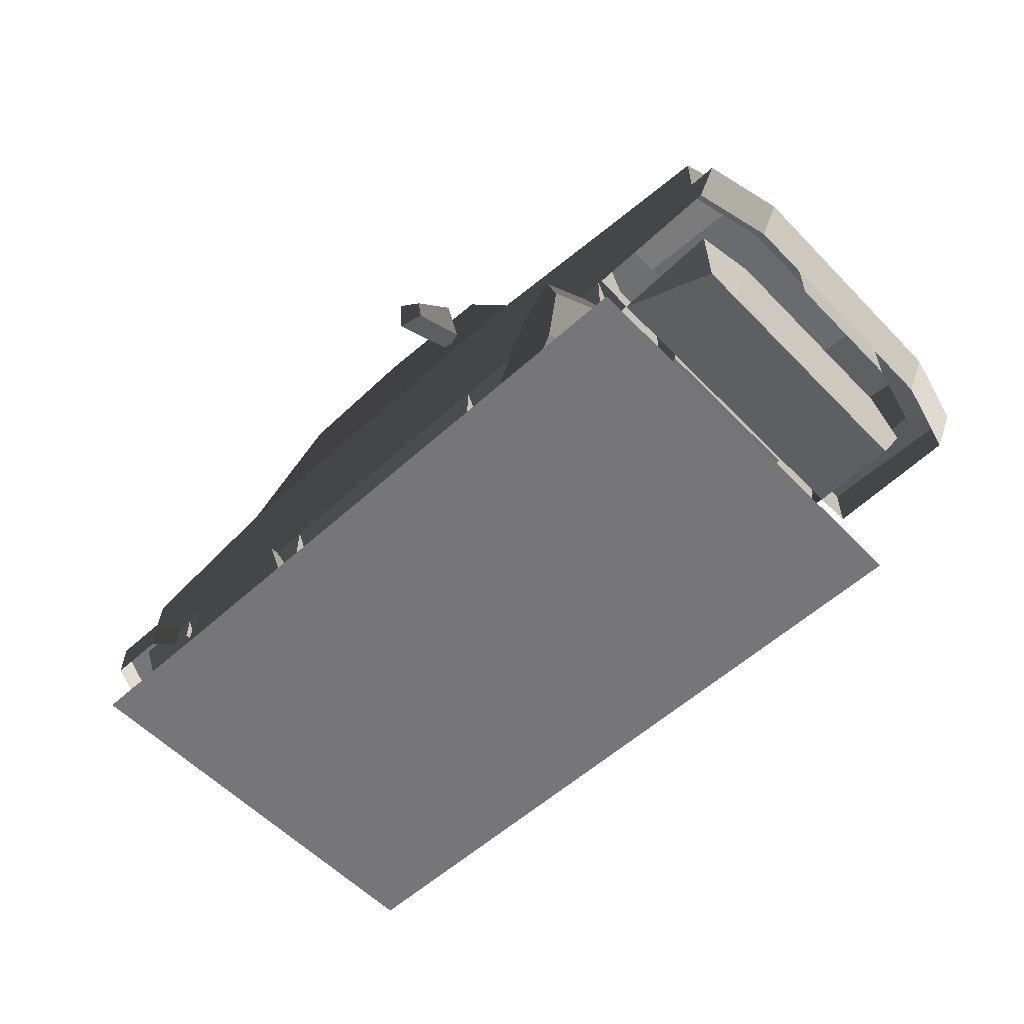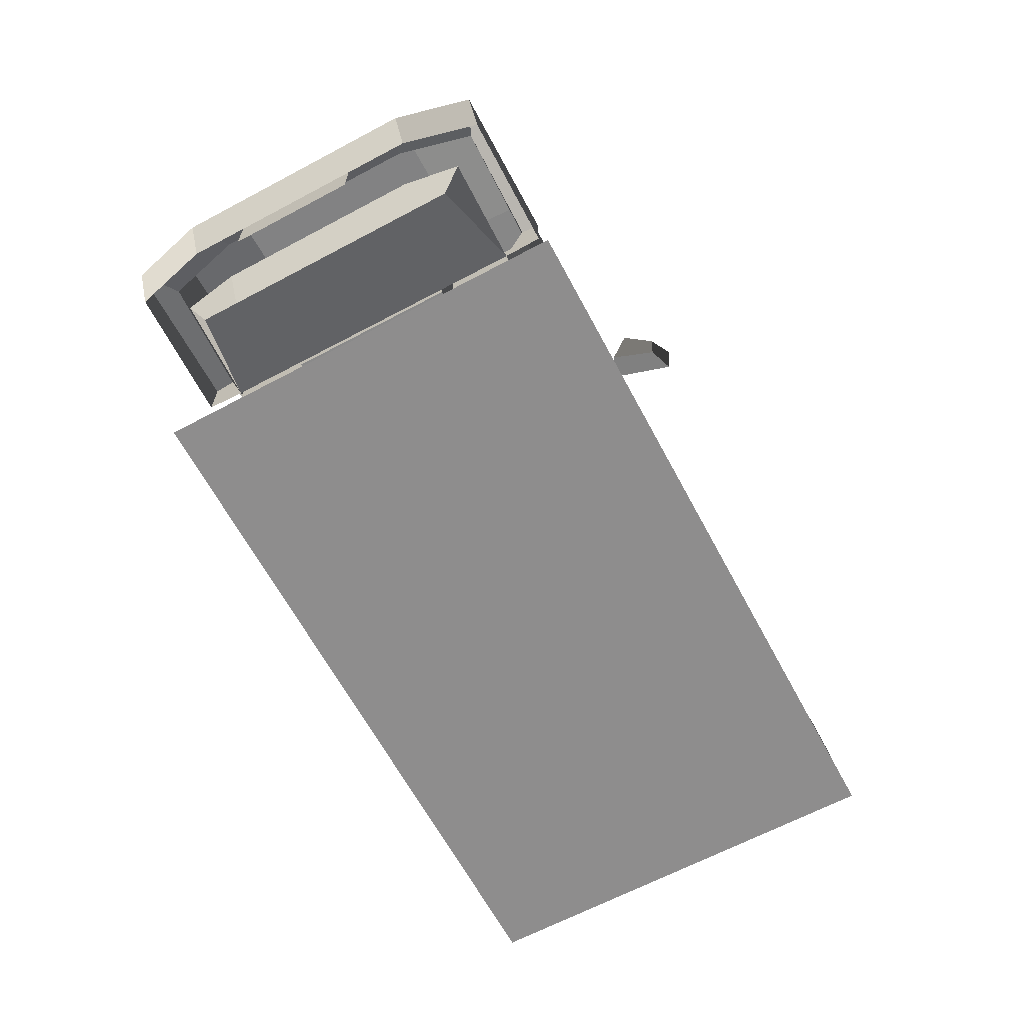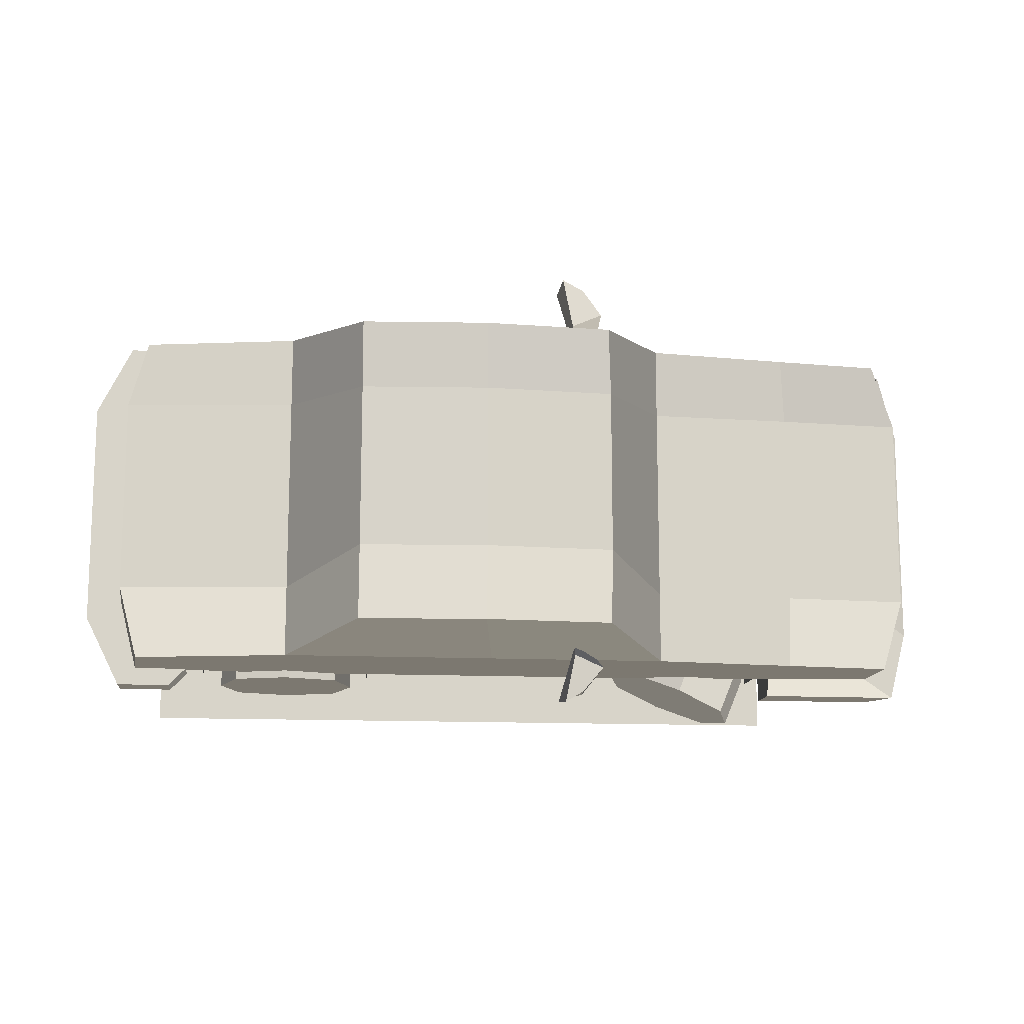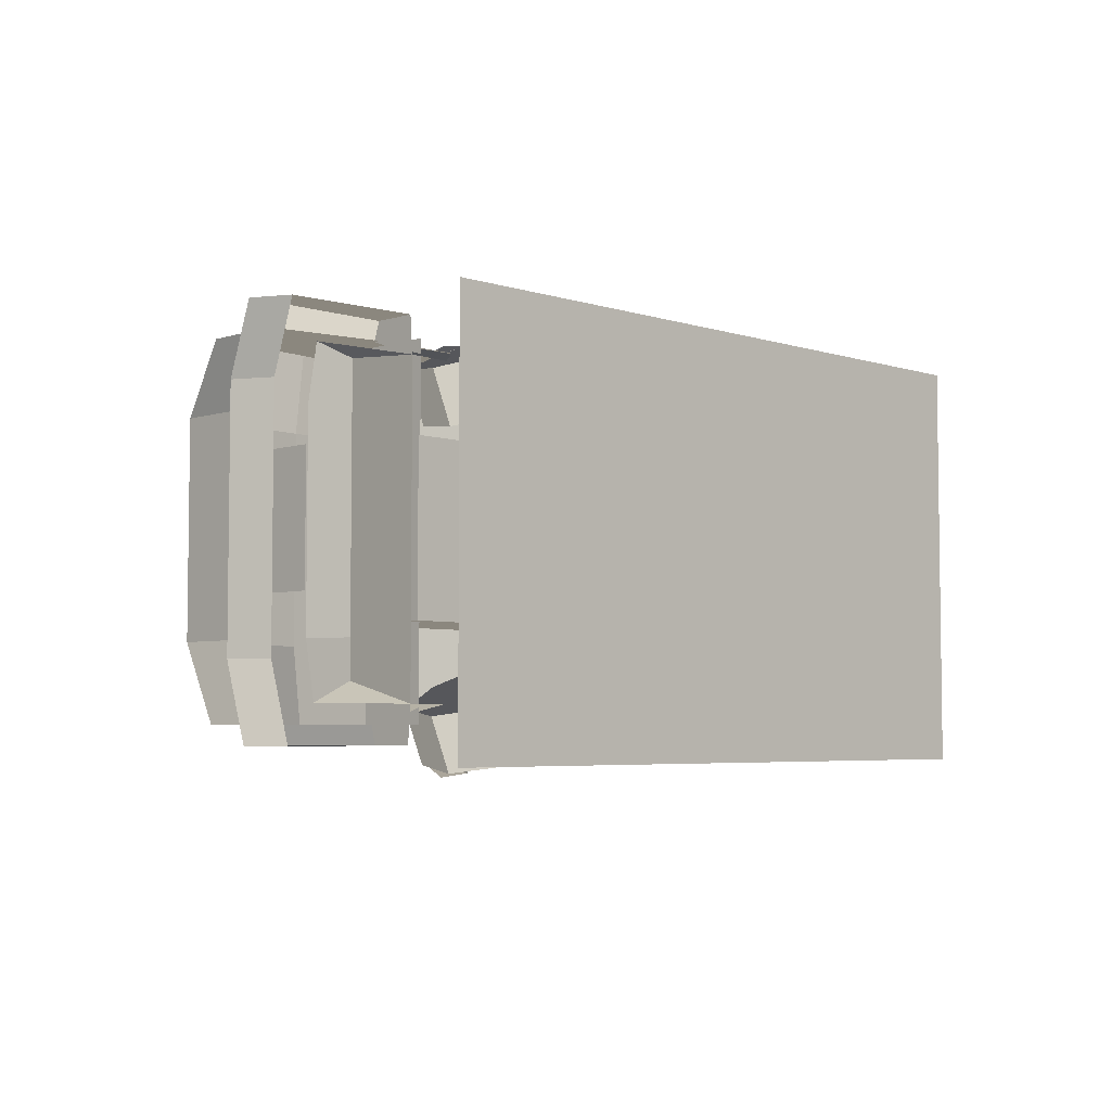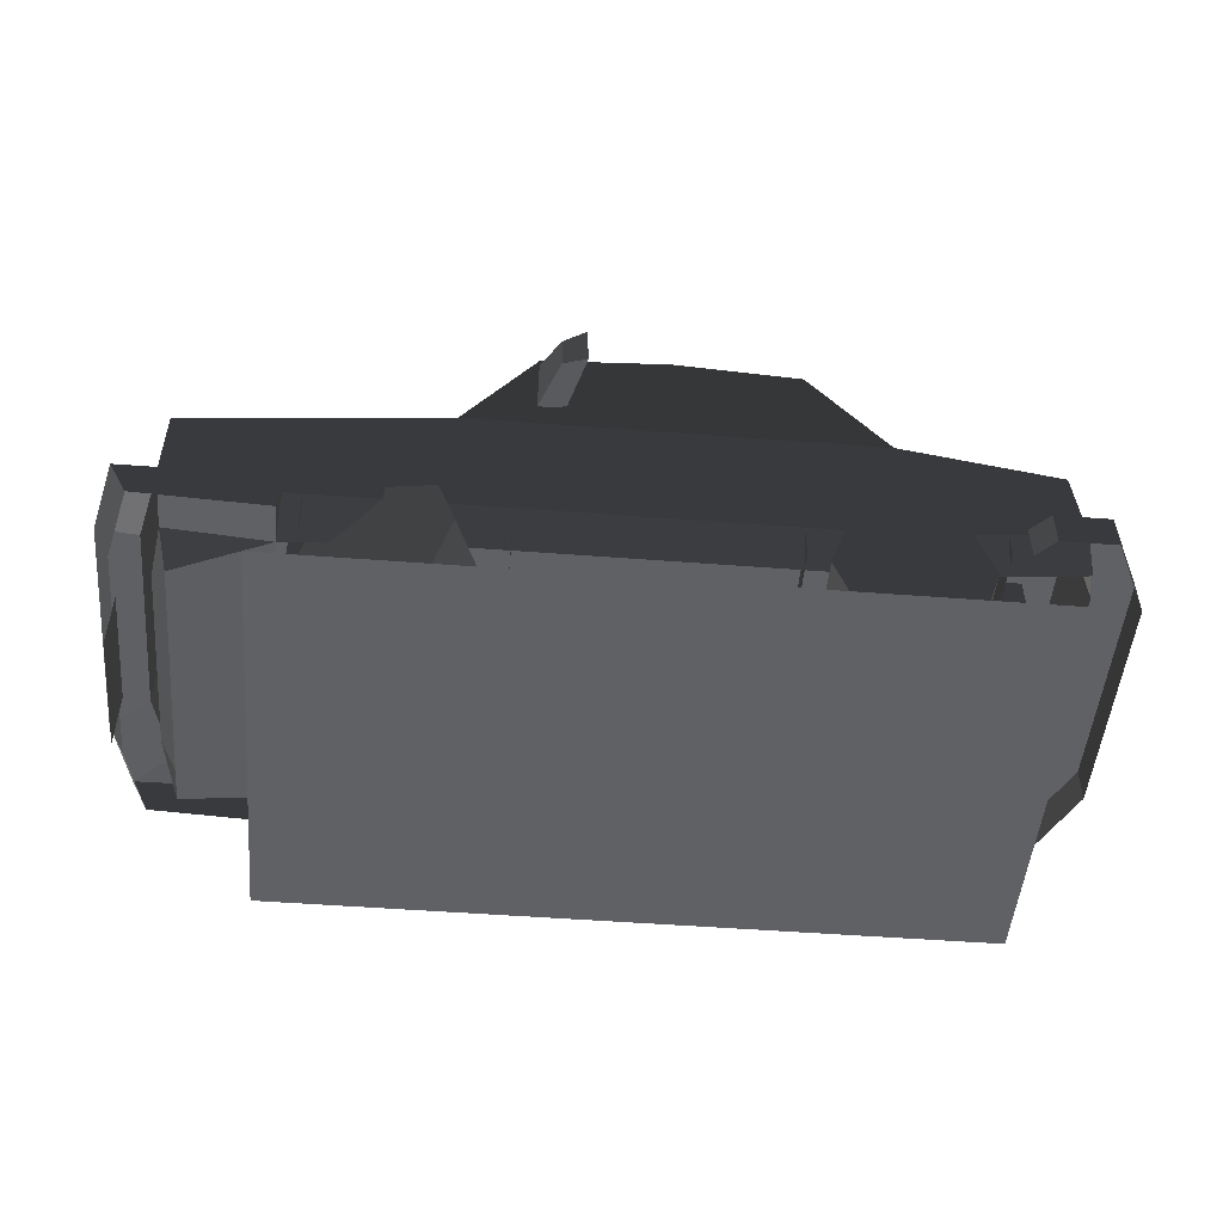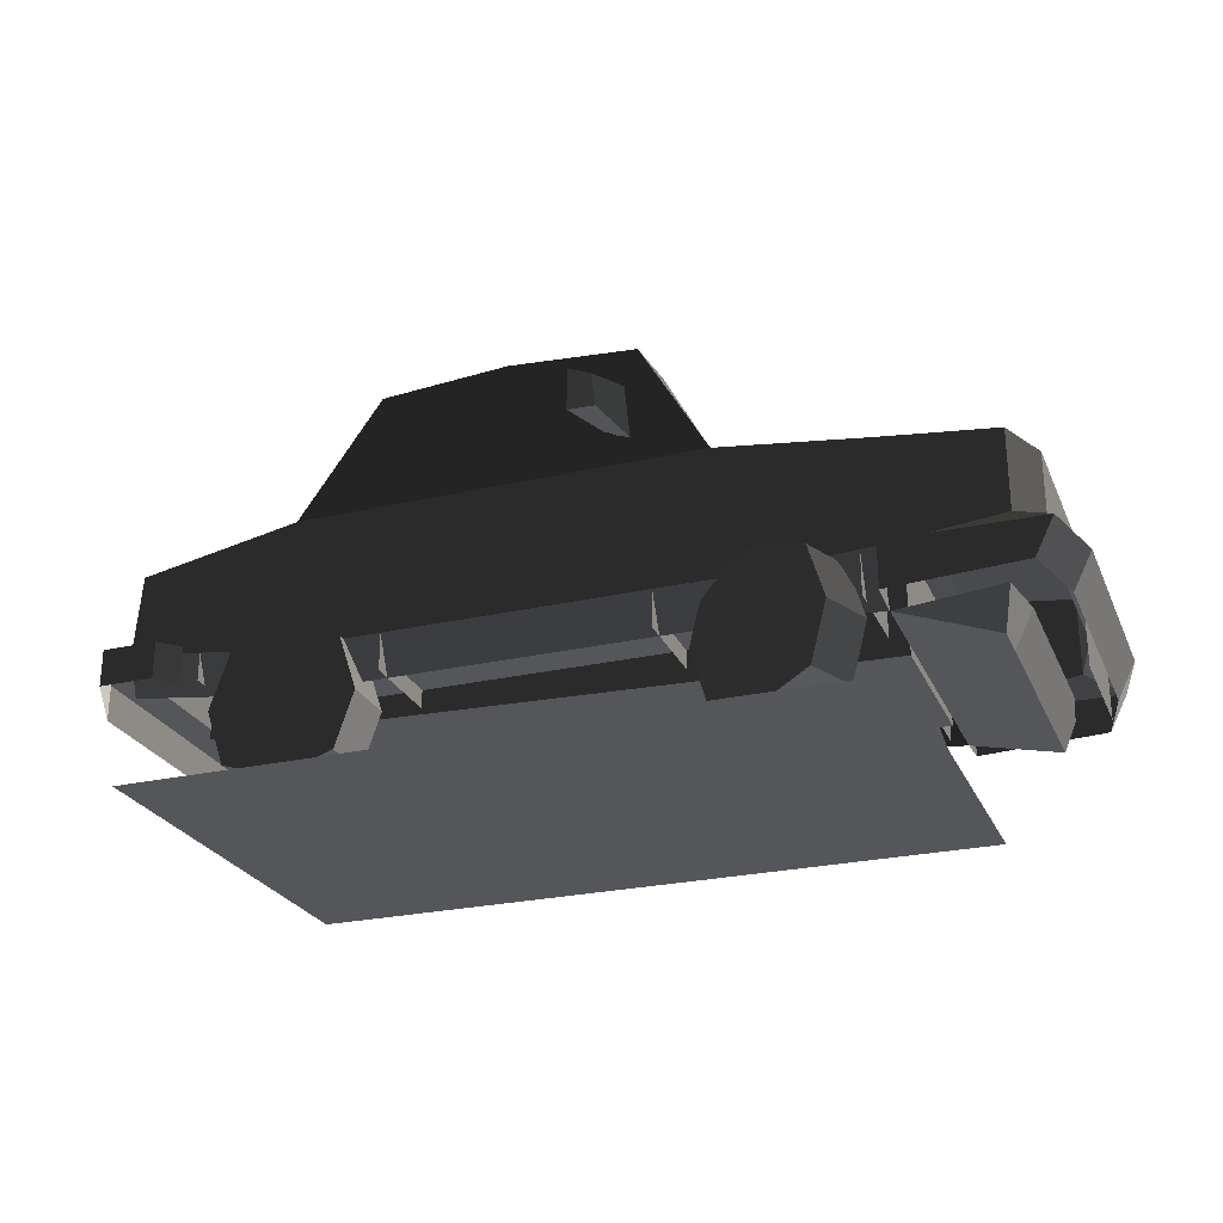
<metadata>
{"format":"obj","ext":"obj","renderer":"f3d","projection":"perspective","resolution":1024,"background":"white","views":[{"elev":-56.9,"azim":-136.7,"up":"+Y"},{"elev":-64.7,"azim":-61.8,"up":"+Y"},{"elev":-13.2,"azim":173.9,"up":"+Z"},{"elev":-4.7,"azim":-45.2,"up":"+Z"},{"elev":-49.5,"azim":-4.9,"up":"+Y"},{"elev":-25.7,"azim":-159.9,"up":"+Y"}]}
</metadata>
<code>
o volvo
v 5.75 0.5 -1.5
v 3.75 0.25 -1.5
v 3.75 -0.25 -1.25
v 5.78 0 -1.25
v 6 0.5 -0.5
v 0.5 0.25 -1.5
v 0.5 -0.25 -1.25
v -2.25 0.25 -1.5
v -2.25 -0.25 -1.25
v -4 0.34 -1.5
v -4 -0.38 -0.5
v -4 -0.38 -1.25
v -5.5 0.5 -1.5
v -5.75 0.5 -0.5
v -5.5 -0.25 -0.5
v -5.38 -0.25 -1.25
v -5.75 0.5 2.25
v -5.5 -0.25 2.25
v -5.5 0.5 3.25
v -4 0.34 3.25
v -4 -0.38 3
v -5.38 -0.25 3
v -4 -0.38 2.25
v -2.25 0.25 3.25
v -2.25 -0.25 3
v 0.5 0.25 3.25
v 0.5 -0.25 3
v 3.75 0.25 3.25
v 3.75 -0.25 3
v 6 0.5 2.25
v 5.75 0.5 3.25
v 5.78 0 3
v -5.25 -0.75 -0.5
v -5.25 -0.75 -1
v -5.25 -0.75 2.25
v -5.25 -0.75 2.75
v -5.75 -0.25 -1.75
v -4 -0.34 -1.75
v -4 0.2702 -1.75
v -6 0.25 -1.75
v -6.25 0.25 -0.75
v -6 -0.25 -0.75
v -6 -0.25 2.5
v -6.25 0.25 2.5
v -5.75 -0.25 3.5
v -6 0.25 3.5
v -4 0.25 3.5
v -4 -0.34 3.5
v -4 0.34 -1.5
v -4 1.75 -1.5
v -5.5 1.58 -1.5
v -4 1.89 -0.5
v -5.75 1.75 -0.5
v -2 2 -0.5
v -2 2 -1.5
v 0.5 2 -1.5
v 3.5 2 -0.5
v 3.5 2 -1.5
v 5.91 1.75 -0.5
v 5.66 1.58 -1.5
v 3.5 2 2.25
v 5.91 1.75 2.25
v 3.5 2 3.25
v 5.66 1.58 3.25
v 0.5 2 3.25
v -2 2 2.25
v -2 2 3.25
v -4 1.89 2.25
v -4 0.25 3.25
v -4 1.75 3.25
v -5.75 1.75 2.25
v -5.5 1.58 3.25
v 0.75 3.875 3
v 0.75 4.015 2
v 2.5 3.89 2
v 2.5 3.75 3
v 0.75 4.015 -0.25
v 2.5 3.89 -0.25
v -1 3.75 3
v -1 3.89 2
v -1 3.89 -0.25
v 0.75 3.875 -1.25
v 2.5 3.75 -1.25
v -1 3.75 -1.25
v 6.5 0.5 -0.75
v 6 0.5 -1.75
v 6 0 -1.75
v 6.5 0 -0.75
v 6.5 0.5 2.5
v 6.5 0.5 -0.75
v 6.5 0 -0.75
v 6.5 0 2.5
v 6 0.5 3.5
v 6.5 0.5 2.5
v 6.5 0 2.5
v 6 0 3.5
v 5.25 0 3.5
v 5 0 3.25
v 5 0.5 3.25
v 5.25 0.5 3.5
v 5.25 0.5 -1.75
v 5 0.5 -1.5
v 5 0 -1.5
v 5.25 0 -1.75
v -6 -0.85 1.66
v -6 0 1.66
v -6 -0.85 0
v -6 0 0
v -1.922 -0.5 -0.6363
v -2.153 -1.25 -0.7323
v -2.846 -1.5 -1.019
v -3.538 -1.25 -1.306
v -3.77 -0.5 -1.402
v -3.538 0.25 -1.306
v -2.846 0.5 -1.019
v -2.153 0.25 -0.7323
v -1.635 -0.5 -1.329
v -1.866 -1.25 -1.425
v -2.559 -1.5 -1.712
v -3.252 -1.25 -1.999
v -3.482 -0.5 -2.095
v -3.25 0.25 -2
v -2.559 0.5 -1.712
v -1.866 0.25 -1.425
v -1.922 -0.5 3.614
v -2.153 -1.25 3.518
v -2.846 -1.5 3.231
v -3.538 -1.25 2.943
v -3.769 -0.5 2.848
v -3.538 0.25 2.943
v -2.846 0.5 3.231
v -2.153 0.25 3.518
v -1.635 -0.5 2.921
v -1.866 -1.25 2.825
v -2.559 -1.5 2.538
v -3.252 -1.25 2.252
v -3.483 -0.5 2.156
v -3.252 0.25 2.252
v -2.559 0.5 2.538
v -1.866 0.25 2.825
v -1.25 -0.25 3.25
v -1.25 0.75 3.25
v -2.5 1.25 3.25
v -3.75 0.75 3.25
v -3.75 -0.25 3.25
v -1.25 -0.25 -1.5
v -1.25 0.75 -1.5
v -2.5 1.25 -1.5
v -3.75 0.75 -1.5
v -3.75 -0.25 -1.5
v -4 1 2
v 5.25 1 2
v 5.25 -0.25 2
v -4 -0.5 2
v -4 1 -0.25
v 5.25 1 -0.25
v 5.25 -0.25 -0.25
v -4 -0.5 -0.25
v -4.25 -1.5 3.75
v 5.5 -1.5 3.75
v -4.25 -1.5 -2
v 5.5 -1.5 -2
v -0.7 2.97 -2.1
v -0.45 3 -2.25
v -0.42 2.47 -2.18
v -0.75 2.52 -2.08
v -1 2.92 -1.75
v -0.6 2.92 -1.57
v -0.65 2.52 -1.38
v -1 2.32 -1.54
v -0.75 2.97 3.85
v -0.45 3 4
v -0.4235 2.47 3.95
v -0.75 2.5 3.83
v -1.02 2.92 3.5
v -0.6 2.92 3.32
v -0.65 2.52 3.13
v -1.02 2.32 3.28
v -0.75 2.94 1.5
v -0.75 3.69 1.5
v -0.75 2.94 0
v -0.75 3.69 0
v 4.75 0 3.25
v 4.75 0.75 3.25
v 3.5 1.25 3.25
v 2.25 0.75 3.25
v 2.25 -0.25 3.25
v 4.75 0 -1.5
v 4.75 0.75 -1.5
v 3.5 1.25 -1.5
v 2.25 0.75 -1.5
v 2.25 -0.25 -1.5
v 4.5 -0.5 3.355
v 4.25 -1.25 3.355
v 3.5 -1.5 3.355
v 2.75 -1.25 3.355
v 2.5 -0.5 3.355
v 2.75 0.25 3.355
v 3.5 0.5 3.355
v 4.25 0.25 3.355
v 4.5 -0.5 2.605
v 4.25 -1.25 2.605
v 3.5 -1.5 2.605
v 2.75 -1.25 2.605
v 2.5 -0.5 2.605
v 2.75 0.25 2.605
v 3.5 0.5 2.605
v 4.25 0.25 2.605
v 4.5 -0.5 -0.855
v 4.25 -1.25 -0.855
v 3.5 -1.5 -0.855
v 2.75 -1.25 -0.855
v 2.5 -0.5 -0.855
v 2.75 0.25 -0.855
v 3.5 0.5 -0.855
v 4.25 0.25 -0.855
v 4.5 -0.5 -1.605
v 4.25 -1.25 -1.605
v 3.5 -1.5 -1.605
v 2.75 -1.25 -1.605
v 2.5 -0.5 -1.605
v 2.75 0.25 -1.605
v 3.5 0.5 -1.605
v 4.25 0.25 -1.605
v 0.75 3.25 2.5
v 1.25 3.25 2.5
v 1 1.5 2.75
v 0.25 1.5 2.75
v 0.75 3.25 1.25
v 1.25 3.25 1.25
v 1 1.25 1
v 0.25 1.25 1
v 1 3.25 0.5
v 1.5 3.25 0.5
v 1.25 1.25 0.75
v 0.5 1.25 0.75
v 1 3.25 -0.75
v 1.5 3.25 -0.75
v 1.25 1.5 -1
v 0.5 1.5 -1
v 3 2.5 3
v -1.5 2.5 3
v -1.75 0 3
v 3.5 0 3
v 3 2.5 -1.25
v -1.5 2.5 -1.25
v -1.75 0 -1.25
v 3.5 0 -1.25
f 4 3 2 1
f 6 2 3 7
f 8 6 7 9
f 10 8 9 12
f 21 25 24 20
f 25 27 26 24
f 27 29 28 26
f 29 32 31 28
f 34 16 12 12
f 33 15 16 34
f 34 12 11 33
f 36 22 18 35
f 21 21 22 36
f 36 35 23 21
f 35 18 15 33
f 35 33 11 23
f 39 10 12 38
f 40 13 10 39
f 40 39 38 37
f 41 14 13 40
f 37 42 41 40
f 44 17 14 41
f 44 41 42 43
f 46 19 17 44
f 46 44 43 45
f 47 20 19 46
f 48 21 20 47
f 45 48 47 46
f 51 50 49 13
f 53 51 13 14
f 53 52 50 51
f 55 50 52 54
f 8 49 50 55
f 6 8 55 56
f 2 6 56 58
f 60 58 57 59
f 1 2 58 60
f 60 59 5 1
f 62 59 57 61
f 30 5 59 62
f 64 62 61 63
f 31 30 62 64
f 64 63 28 31
f 63 65 26 28
f 65 67 24 26
f 66 54 52 68
f 67 66 68 70
f 67 70 69 24
f 71 53 14 17
f 68 52 53 71
f 72 71 17 19
f 70 68 71 72
f 70 72 19 69
f 76 63 61 75
f 73 65 63 76
f 76 75 74 73
f 75 61 57 78
f 75 78 77 74
f 80 66 67 79
f 79 67 65 73
f 73 74 80 79
f 81 54 66 80
f 74 77 81 80
f 83 58 56 82
f 78 57 58 83
f 83 82 77 78
f 84 55 54 81
f 82 56 55 84
f 82 84 81 77
f 86 1 5 85
f 88 87 86 85
f 90 5 30 89
f 92 91 90 89
f 94 30 31 93
f 96 95 94 93
f 100 93 31 99
f 97 96 93 100
f 100 99 98 97
f 102 1 86 101
f 101 86 87 104
f 104 103 102 101
f 105 106 108 107
f 116 115 114 113 112 111 110 109
f 117 118 119 120 121 122 123 124
f 110 118 117 109
f 111 119 118 110
f 112 120 119 111
f 113 121 120 112
f 114 122 121 113
f 115 123 122 114
f 116 124 123 115
f 109 117 124 116
f 132 131 130 129 128 127 126 125
f 133 134 135 136 137 138 139 140
f 126 134 133 125
f 127 135 134 126
f 128 136 135 127
f 129 137 136 128
f 130 138 137 129
f 131 139 138 130
f 132 140 139 131
f 125 133 140 132
f 142 147 146 141
f 143 148 147 142
f 144 149 148 143
f 149 144 145 150
f 154 153 152 151
f 157 158 155 156
f 158 154 151 155
f 153 157 156 152
f 158 157 153 154
f 159 160 162 161
f 163 164 165 166
f 168 167 170 169
f 167 168 164 163
f 167 163 166 170
f 164 168 169 165
f 166 165 169 170
f 174 173 172 171
f 177 178 175 176
f 171 172 176 175
f 178 174 171 175
f 173 177 176 172
f 178 177 173 174
f 179 180 182 181
f 184 189 188 183
f 185 190 189 184
f 186 191 190 185
f 191 186 187 192
f 200 199 198 197 196 195 194 193
f 201 202 203 204 205 206 207 208
f 194 202 201 193
f 195 203 202 194
f 196 204 203 195
f 197 205 204 196
f 198 206 205 197
f 199 207 206 198
f 200 208 207 199
f 193 201 208 200
f 216 215 214 213 212 211 210 209
f 217 218 219 220 221 222 223 224
f 210 218 217 209
f 211 219 218 210
f 212 220 219 211
f 213 221 220 212
f 214 222 221 213
f 215 223 222 214
f 216 224 223 215
f 209 217 224 216
f 228 227 226 225
f 231 232 229 230
f 225 226 230 229
f 232 228 225 229
f 227 231 230 226
f 236 235 234 233
f 239 240 237 238
f 233 234 238 237
f 240 236 233 237
f 235 239 238 234
f 244 243 242 241
f 247 248 245 246
f 248 244 241 245
f 243 247 246 242
f 248 247 243 244

</code>
